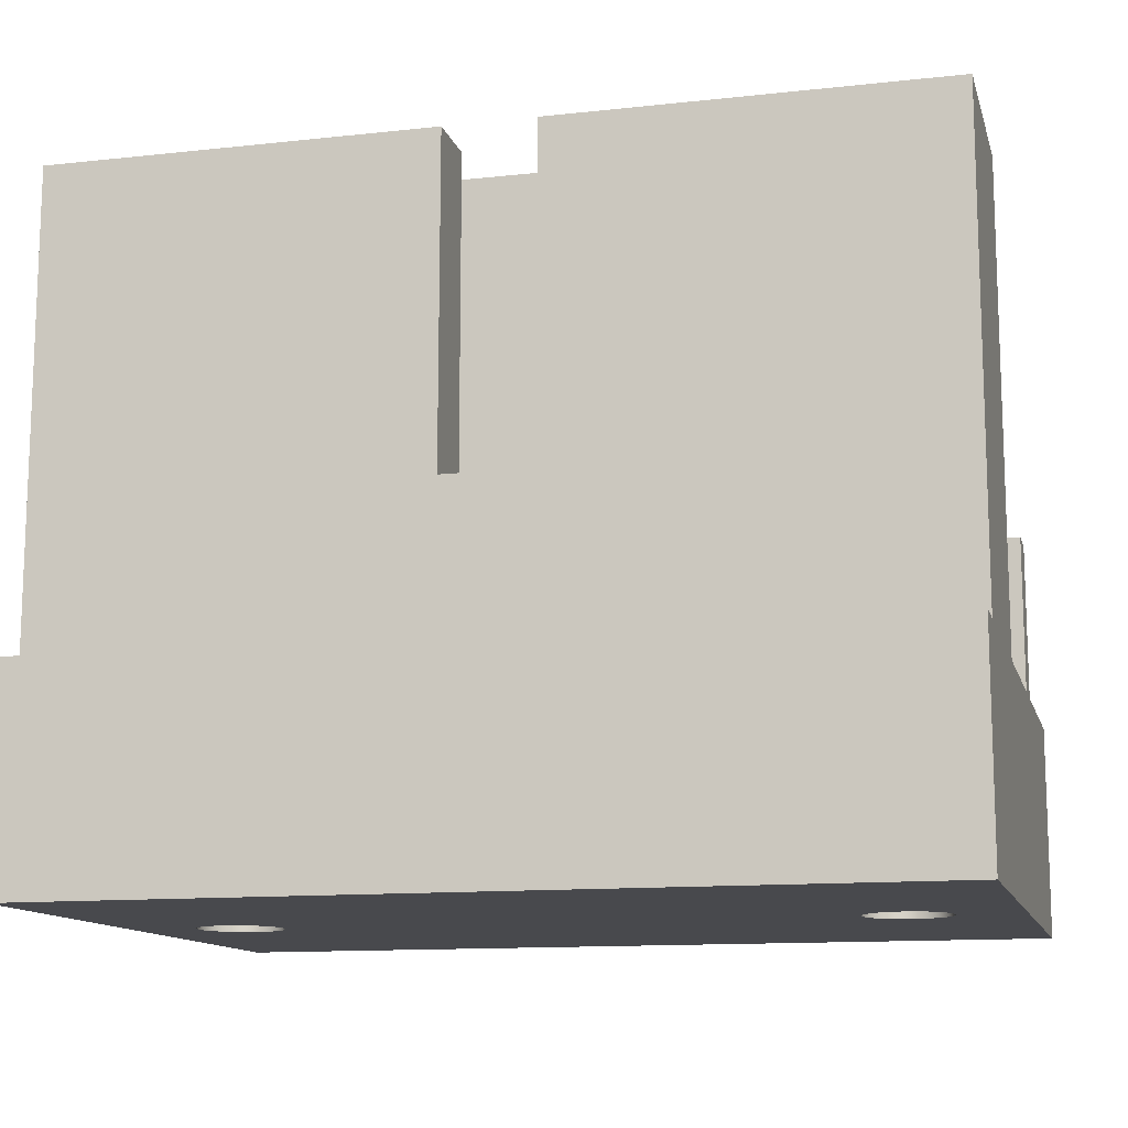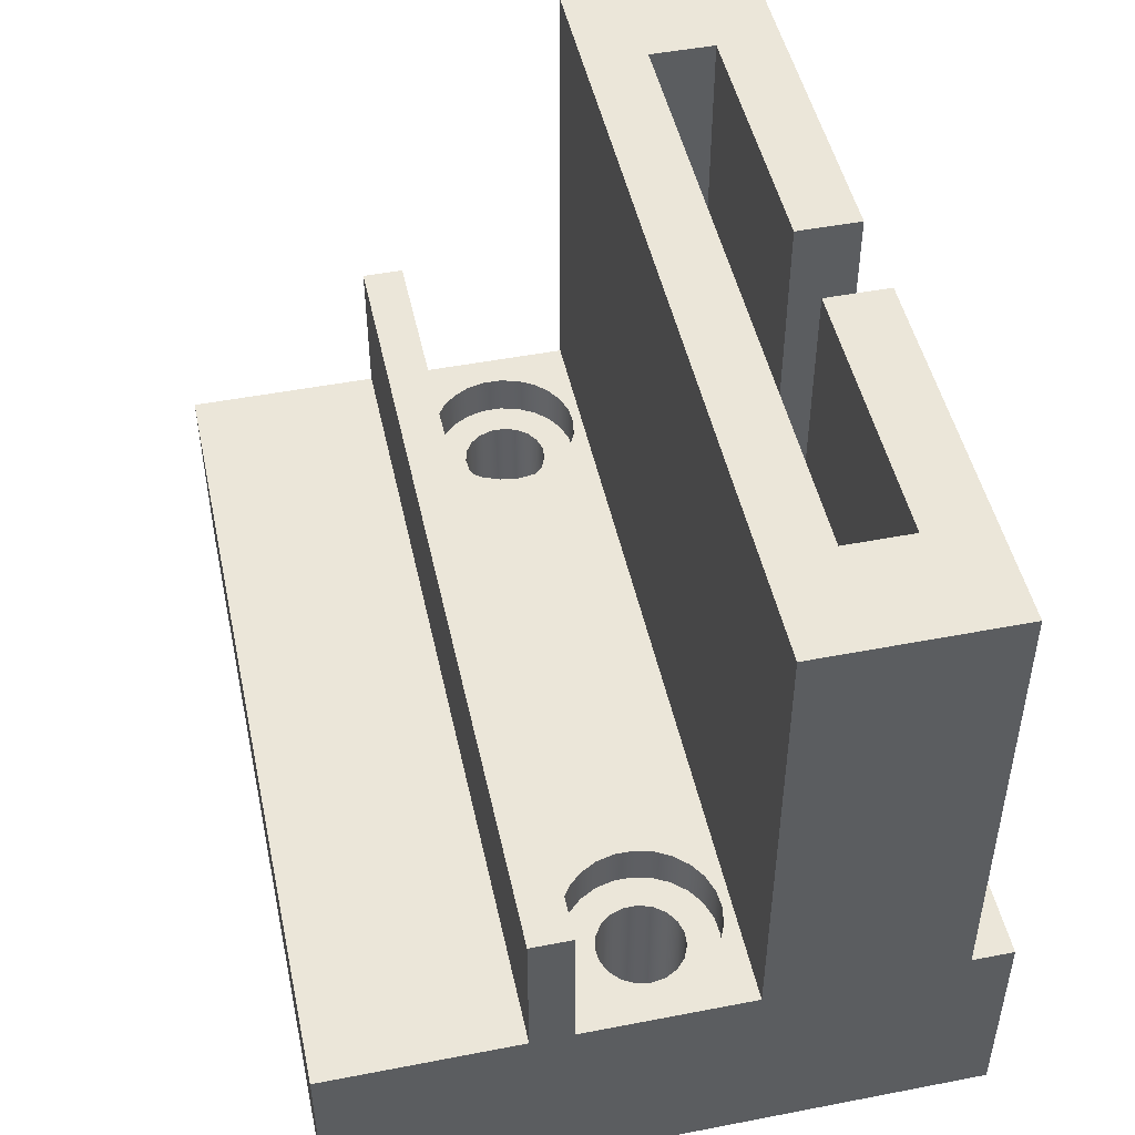
<metadata>
{"format":"obj","ext":"obj","renderer":"f3d","projection":"perspective","resolution":1024,"background":"white","views":[{"elev":-12.5,"azim":-165.7,"up":"+Y"},{"elev":48.3,"azim":77.8,"up":"+Y"}]}
</metadata>
<code>
v -0.2191 3.2 -1
v -0.2191 3.199 -1
v -0.2191 3.2 -1.3
v -0.2191 3.199 -1
v -0.2191 1.7 -1
v -0.2191 1.701 -1.305
v -0.2191 3.2 -1.3
v -0.2191 1.7 -1
v -0.2191 1.7 -0.9049
v -0.2191 1.7 -0.9049
v 0.1965 3.2 -1
v 0.1965 3.2 -1.3
v 0.1965 1.701 -1.305
v 0.1965 1.7 -1
v 0.1965 1.7 -0.9049
v 0.1965 1.7 -1
v 0.1965 1.7 -0.9049
v 0.1965 1.7 -1
v 0.1965 1.701 -1.305
v -0.2191 1.701 -1.305
v -0.2191 1.7 -1
v -0.2191 1.7 -0.9049
v 0.1965 1.7 -0.9049
v -0.2191 1.7 -0.9049
v 0.1965 1.7 -0.9049
v 0.1965 1.7 -0.9049
v -0.2191 1.7 -0.9049
v -0.2191 3.2 -1.3
v -0.2191 1.701 -1.305
v 0.1965 1.701 -1.305
v 0.1965 3.2 -1.3
v 2 3.2 -1.3
v 2 1 -1.307
v -2 1 -1.307
v -2 3.2 -1.3
v -0.2191 3.2 -1
v -0.2191 3.2 -1.3
v -2 3.2 -1.3
v -2 3.2 -0.394
v 2 3.2 -0.394
v 2 3.2 -1.3
v 0.1965 3.2 -1.3
v 0.1965 3.2 -1
v 1.5 3.2 -1
v 1.5 3.2 -0.69
v -1.5 3.2 -0.69
v -1.5 3.2 -1
v 0.1965 3.2 -1
v 0.1965 1.7 -1
v 1.5 1.7 -1
v 1.5 3.2 -1
v -1.15 0.8 -4.286e-17
v -1.161 0.8 0.08704
v -1.193 0.8 0.1686
v -1.245 0.8 0.2396
v -1.312 0.8 0.2955
v -1.392 0.8 0.3329
v -1.478 0.8 0.3493
v -1.566 0.8 0.3438
v -1.649 0.8 0.3167
v -1.723 0.8 0.2697
v -1.783 0.8 0.2057
v -1.825 0.8 0.1288
v -1.847 0.8 0.04387
v -1.847 0.8 -0.04387
v -1.825 0.8 -0.1288
v -1.783 0.8 -0.2057
v -1.723 0.8 -0.2697
v -1.649 0.8 -0.3167
v -1.566 0.8 -0.3438
v -1.478 0.8 -0.3493
v -1.392 0.8 -0.3329
v -1.312 0.8 -0.2955
v -1.245 0.8 -0.2396
v -1.193 0.8 -0.1686
v -1.161 0.8 -0.08704
v -1.15 1 -4.286e-17
v -1.161 1 -0.08704
v -1.193 1 -0.1686
v -1.245 1 -0.2396
v -1.312 1 -0.2955
v -1.392 1 -0.3329
v -1.478 1 -0.3493
v -1.566 1 -0.3438
v -1.649 1 -0.3167
v -1.723 1 -0.2697
v -1.783 1 -0.2057
v -1.825 1 -0.1288
v -1.847 1 -0.04387
v -1.847 1 0.04387
v -1.825 1 0.1288
v -1.783 1 0.2057
v -1.723 1 0.2697
v -1.649 1 0.3167
v -1.566 1 0.3438
v -1.478 1 0.3493
v -1.392 1 0.3329
v -1.312 1 0.2955
v -1.245 1 0.2396
v -1.193 1 0.1686
v -1.161 1 0.08704
v -1.15 0.8 -4.286e-17
v -1.15 1 -4.286e-17
v -1.3 0.8 -2.449e-17
v -1.311 0.8 0.06494
v -1.342 0.8 0.1228
v -1.391 0.8 0.1674
v -1.451 0.8 0.1939
v -1.517 0.8 0.1993
v -1.58 0.8 0.1832
v -1.635 0.8 0.1471
v -1.676 0.8 0.09519
v -1.697 0.8 0.03292
v -1.697 0.8 -0.03292
v -1.676 0.8 -0.09519
v -1.635 0.8 -0.1471
v -1.58 0.8 -0.1832
v -1.517 0.8 -0.1993
v -1.451 0.8 -0.1939
v -1.391 0.8 -0.1674
v -1.342 0.8 -0.1228
v -1.311 0.8 -0.06494
v -1.15 0.8 -4.286e-17
v -1.161 0.8 -0.08704
v -1.193 0.8 -0.1686
v -1.245 0.8 -0.2396
v -1.312 0.8 -0.2955
v -1.392 0.8 -0.3329
v -1.478 0.8 -0.3493
v -1.566 0.8 -0.3438
v -1.649 0.8 -0.3167
v -1.723 0.8 -0.2697
v -1.783 0.8 -0.2057
v -1.825 0.8 -0.1288
v -1.847 0.8 -0.04387
v -1.847 0.8 0.04387
v -1.825 0.8 0.1288
v -1.783 0.8 0.2057
v -1.723 0.8 0.2697
v -1.649 0.8 0.3167
v -1.566 0.8 0.3438
v -1.478 0.8 0.3493
v -1.392 0.8 0.3329
v -1.312 0.8 0.2955
v -1.245 0.8 0.2396
v -1.193 0.8 0.1686
v -1.161 0.8 0.08704
v 1.85 0.8 -4.286e-17
v 1.839 0.8 0.08704
v 1.807 0.8 0.1686
v 1.755 0.8 0.2396
v 1.688 0.8 0.2955
v 1.608 0.8 0.3329
v 1.522 0.8 0.3493
v 1.434 0.8 0.3438
v 1.351 0.8 0.3167
v 1.277 0.8 0.2697
v 1.217 0.8 0.2057
v 1.175 0.8 0.1288
v 1.153 0.8 0.04387
v 1.153 0.8 -0.04387
v 1.175 0.8 -0.1288
v 1.217 0.8 -0.2057
v 1.277 0.8 -0.2697
v 1.351 0.8 -0.3167
v 1.434 0.8 -0.3438
v 1.522 0.8 -0.3493
v 1.608 0.8 -0.3329
v 1.688 0.8 -0.2955
v 1.755 0.8 -0.2396
v 1.807 0.8 -0.1686
v 1.839 0.8 -0.08704
v 1.85 1 -4.286e-17
v 1.839 1 -0.08704
v 1.807 1 -0.1686
v 1.755 1 -0.2396
v 1.688 1 -0.2955
v 1.608 1 -0.3329
v 1.522 1 -0.3493
v 1.434 1 -0.3438
v 1.351 1 -0.3167
v 1.277 1 -0.2697
v 1.217 1 -0.2057
v 1.175 1 -0.1288
v 1.153 1 -0.04387
v 1.153 1 0.04387
v 1.175 1 0.1288
v 1.217 1 0.2057
v 1.277 1 0.2697
v 1.351 1 0.3167
v 1.434 1 0.3438
v 1.522 1 0.3493
v 1.608 1 0.3329
v 1.688 1 0.2955
v 1.755 1 0.2396
v 1.807 1 0.1686
v 1.839 1 0.08704
v 1.85 0.8 -4.286e-17
v 1.85 1 -4.286e-17
v 1.7 0.8 -2.449e-17
v 1.689 0.8 0.06494
v 1.658 0.8 0.1228
v 1.609 0.8 0.1674
v 1.549 0.8 0.1939
v 1.483 0.8 0.1993
v 1.42 0.8 0.1832
v 1.365 0.8 0.1471
v 1.324 0.8 0.09519
v 1.303 0.8 0.03292
v 1.303 0.8 -0.03292
v 1.324 0.8 -0.09519
v 1.365 0.8 -0.1471
v 1.42 0.8 -0.1832
v 1.483 0.8 -0.1993
v 1.549 0.8 -0.1939
v 1.609 0.8 -0.1674
v 1.658 0.8 -0.1228
v 1.689 0.8 -0.06494
v 1.85 0.8 -4.286e-17
v 1.839 0.8 -0.08704
v 1.807 0.8 -0.1686
v 1.755 0.8 -0.2396
v 1.688 0.8 -0.2955
v 1.608 0.8 -0.3329
v 1.522 0.8 -0.3493
v 1.434 0.8 -0.3438
v 1.351 0.8 -0.3167
v 1.277 0.8 -0.2697
v 1.217 0.8 -0.2057
v 1.175 0.8 -0.1288
v 1.153 0.8 -0.04387
v 1.153 0.8 0.04387
v 1.175 0.8 0.1288
v 1.217 0.8 0.2057
v 1.277 0.8 0.2697
v 1.351 0.8 0.3167
v 1.434 0.8 0.3438
v 1.522 0.8 0.3493
v 1.608 0.8 0.3329
v 1.688 0.8 0.2955
v 1.755 0.8 0.2396
v 1.807 0.8 0.1686
v 1.839 0.8 0.08704
v -0.2191 3.199 -1
v -0.2191 3.2 -1
v -1.5 3.2 -1
v -1.5 1.7 -1
v -0.2191 1.7 -1
v -1.5 3.2 -1
v -1.5 3.2 -0.69
v -1.5 1.7 -0.69
v -1.5 1.7 -1
v -1.5 3.2 -0.69
v 1.5 3.2 -0.69
v 1.5 1.7 -0.69
v -1.5 1.7 -0.69
v 1.5 3.2 -0.69
v 1.5 3.2 -1
v 1.5 1.7 -1
v 1.5 1.7 -0.69
v -0.2191 1.7 -0.9049
v -0.2191 1.7 -1
v -1.5 1.7 -1
v -1.5 1.7 -0.69
v 1.5 1.7 -0.69
v 1.5 1.7 -1
v 0.1965 1.7 -1
v 0.1965 1.7 -0.9049
v -2 1 -0.394
v 2 1 -0.394
v 2 3.2 -0.394
v -2 3.2 -0.394
v -1.15 1 -4.286e-17
v -1.161 1 0.08704
v -1.193 1 0.1686
v -1.245 1 0.2396
v -1.312 1 0.2955
v -1.392 1 0.3329
v -1.478 1 0.3493
v -1.566 1 0.3438
v -1.649 1 0.3167
v -1.723 1 0.2697
v -1.783 1 0.2057
v -1.825 1 0.1288
v -1.847 1 0.04387
v -1.847 1 -0.04387
v -1.825 1 -0.1288
v -1.783 1 -0.2057
v -1.723 1 -0.2697
v -1.649 1 -0.3167
v -1.566 1 -0.3438
v -1.478 1 -0.3493
v -1.392 1 -0.3329
v -1.312 1 -0.2955
v -1.245 1 -0.2396
v -1.193 1 -0.1686
v -1.161 1 -0.08704
v 1.85 1 -4.286e-17
v 1.839 1 0.08704
v 1.807 1 0.1686
v 1.755 1 0.2396
v 1.688 1 0.2955
v 1.608 1 0.3329
v 1.522 1 0.3493
v 1.434 1 0.3438
v 1.351 1 0.3167
v 1.277 1 0.2697
v 1.217 1 0.2057
v 1.175 1 0.1288
v 1.153 1 0.04387
v 1.153 1 -0.04387
v 1.175 1 -0.1288
v 1.217 1 -0.2057
v 1.277 1 -0.2697
v 1.351 1 -0.3167
v 1.434 1 -0.3438
v 1.522 1 -0.3493
v 1.608 1 -0.3329
v 1.688 1 -0.2955
v 1.755 1 -0.2396
v 1.807 1 -0.1686
v 1.839 1 -0.08704
v 2 1 -0.394
v -2 1 -0.394
v -2 1 0.4
v 2 1 0.4
v -2 1.7 0.5937
v 2 1.7 0.5937
v 2 1.7 0.4
v -2 1.7 0.4
v -2 1.7 0.4
v 2 1.7 0.4
v 2 1 0.4
v -2 1 0.4
v -2 1 0.5937
v 2 1 0.5937
v 2 1.7 0.5937
v -2 1.7 0.5937
v 2 1 0.5937
v -2 1 0.5937
v -2 1 1.5
v 2 1 1.5
v 1.7 0.8 -2.449e-17
v 1.689 0.8 -0.06494
v 1.658 0.8 -0.1228
v 1.609 0.8 -0.1674
v 1.549 0.8 -0.1939
v 1.483 0.8 -0.1993
v 1.42 0.8 -0.1832
v 1.365 0.8 -0.1471
v 1.324 0.8 -0.09519
v 1.303 0.8 -0.03292
v 1.303 0.8 0.03292
v 1.324 0.8 0.09519
v 1.365 0.8 0.1471
v 1.42 0.8 0.1832
v 1.483 0.8 0.1993
v 1.549 0.8 0.1939
v 1.609 0.8 0.1674
v 1.658 0.8 0.1228
v 1.689 0.8 0.06494
v 1.3 0 2.449e-17
v 1.311 0 -0.06494
v 1.342 0 -0.1228
v 1.391 0 -0.1674
v 1.451 0 -0.1939
v 1.517 0 -0.1993
v 1.58 0 -0.1832
v 1.635 0 -0.1471
v 1.676 0 -0.09519
v 1.697 0 -0.03292
v 1.697 0 0.03292
v 1.676 0 0.09519
v 1.635 0 0.1471
v 1.58 0 0.1832
v 1.517 0 0.1993
v 1.451 0 0.1939
v 1.391 0 0.1674
v 1.342 0 0.1228
v 1.311 0 0.06494
v 1.303 0.8 -0.03292
v 1.3 0 2.449e-17
v -1.3 0.8 -2.449e-17
v -1.311 0.8 -0.06494
v -1.342 0.8 -0.1228
v -1.391 0.8 -0.1674
v -1.451 0.8 -0.1939
v -1.517 0.8 -0.1993
v -1.58 0.8 -0.1832
v -1.635 0.8 -0.1471
v -1.676 0.8 -0.09519
v -1.697 0.8 -0.03292
v -1.697 0.8 0.03292
v -1.676 0.8 0.09519
v -1.635 0.8 0.1471
v -1.58 0.8 0.1832
v -1.517 0.8 0.1993
v -1.451 0.8 0.1939
v -1.391 0.8 0.1674
v -1.342 0.8 0.1228
v -1.311 0.8 0.06494
v -1.7 0 2.449e-17
v -1.689 0 -0.06494
v -1.658 0 -0.1228
v -1.609 0 -0.1674
v -1.549 0 -0.1939
v -1.483 0 -0.1993
v -1.42 0 -0.1832
v -1.365 0 -0.1471
v -1.324 0 -0.09519
v -1.303 0 -0.03292
v -1.303 0 0.03292
v -1.324 0 0.09519
v -1.365 0 0.1471
v -1.42 0 0.1832
v -1.483 0 0.1993
v -1.549 0 0.1939
v -1.609 0 0.1674
v -1.658 0 0.1228
v -1.689 0 0.06494
v -1.697 0.8 -0.03292
v -1.7 0 2.449e-17
v -2 0 1.5
v 2 0 1.5
v 2 1 1.5
v -2 1 1.5
v -2 0 -1.5
v -2 0 1.5
v -2 1 1.5
v -2 1 0.5937
v -2 1.7 0.5937
v -2 1.7 0.4
v -2 1 0.4
v -2 1 -0.394
v -2 3.2 -0.394
v -2 3.2 -1.3
v -2 1 -1.307
v -2 1 -1.5
v 2 0 -1.5
v -2 0 -1.5
v -2 1 -1.5
v 2 1 -1.5
v 2 0 1.5
v 2 0 -1.5
v 2 1 -1.5
v 2 1 -1.307
v 2 3.2 -1.3
v 2 3.2 -0.394
v 2 1 -0.394
v 2 1 0.4
v 2 1.7 0.4
v 2 1.7 0.5937
v 2 1 0.5937
v 2 1 1.5
v -2 1 -1.307
v 2 1 -1.307
v 2 1 -1.5
v -2 1 -1.5
v -1.7 0 2.449e-17
v -1.689 0 0.06494
v -1.658 0 0.1228
v -1.609 0 0.1674
v -1.549 0 0.1939
v -1.483 0 0.1993
v -1.42 0 0.1832
v -1.365 0 0.1471
v -1.324 0 0.09519
v -1.303 0 0.03292
v -1.303 0 -0.03292
v -1.324 0 -0.09519
v -1.365 0 -0.1471
v -1.42 0 -0.1832
v -1.483 0 -0.1993
v -1.549 0 -0.1939
v -1.609 0 -0.1674
v -1.658 0 -0.1228
v -1.689 0 -0.06494
v 1.3 0 2.449e-17
v 1.311 0 0.06494
v 1.342 0 0.1228
v 1.391 0 0.1674
v 1.451 0 0.1939
v 1.517 0 0.1993
v 1.58 0 0.1832
v 1.635 0 0.1471
v 1.676 0 0.09519
v 1.697 0 0.03292
v 1.697 0 -0.03292
v 1.676 0 -0.09519
v 1.635 0 -0.1471
v 1.58 0 -0.1832
v 1.517 0 -0.1993
v 1.451 0 -0.1939
v 1.391 0 -0.1674
v 1.342 0 -0.1228
v 1.311 0 -0.06494
v 2 0 -1.5
v 2 0 1.5
v -2 0 1.5
v -2 0 -1.5
g 07e78a98-e2a7-11ea-9d79-54bf646e7e1f
f 1 2 3
g 07e95f64-e2a7-11ea-ad9d-54bf646e7e1f
f 5 6 4
f 4 6 7
g 07eae60a-e2a7-11ea-b8fb-54bf646e7e1f
f 8 9 10
g 07ec6c9c-e2a7-11ea-908b-54bf646e7e1f
f 12 13 11
f 11 13 14
g 07edcc2e-e2a7-11ea-817f-54bf646e7e1f
f 15 16 17
g 07ef52d4-e2a7-11ea-bd27-54bf646e7e1f
f 19 20 18
f 18 20 21
f 18 21 23
f 23 21 22
g 07f10080-e2a7-11ea-b96e-54bf646e7e1f
f 24 25 27
f 27 25 26
g 06805692-e2a7-11ea-b2bf-54bf646e7e1f
f 28 29 35
f 35 29 34
f 34 29 30
f 34 30 33
f 33 30 32
f 32 30 31
g 067f9346-e2a7-11ea-92d3-54bf646e7e1f
f 36 37 47
f 47 37 38
f 47 38 39
f 40 45 39
f 39 45 46
f 39 46 47
f 45 40 44
f 44 40 41
f 44 41 42
f 42 43 44
g 06eb9cac-e2a7-11ea-8b3a-54bf646e7e1f
f 49 50 48
f 48 50 51
g 0759c870-e2a7-11ea-b722-54bf646e7e1f
f 53 101 52
f 52 101 103
f 102 77 76
f 76 77 78
f 76 78 75
f 75 78 79
f 75 79 74
f 74 79 80
f 74 80 73
f 73 80 81
f 73 81 72
f 72 81 82
f 72 82 71
f 71 82 83
f 71 83 70
f 70 83 84
f 70 84 69
f 69 84 85
f 69 85 68
f 68 85 86
f 68 86 67
f 67 86 87
f 67 87 66
f 66 87 88
f 66 88 65
f 65 88 89
f 65 89 64
f 64 89 90
f 64 90 63
f 63 90 91
f 63 91 62
f 62 91 92
f 62 92 61
f 61 92 93
f 61 93 60
f 60 93 94
f 60 94 59
f 59 94 95
f 59 95 58
f 58 95 96
f 58 96 57
f 57 96 97
f 57 97 56
f 56 97 98
f 56 98 55
f 55 98 99
f 55 99 54
f 54 99 100
f 54 100 53
f 53 100 101
g 075b4f14-e2a7-11ea-99e5-54bf646e7e1f
f 105 147 104
f 104 147 123
f 104 123 124
f 147 105 146
f 146 105 106
f 146 106 145
f 145 106 107
f 145 107 144
f 144 107 143
f 143 107 108
f 143 108 142
f 142 108 109
f 142 109 141
f 141 109 110
f 141 110 140
f 140 110 139
f 139 110 111
f 139 111 138
f 138 111 112
f 138 112 137
f 137 112 113
f 137 113 136
f 136 113 135
f 135 113 114
f 135 114 134
f 134 114 115
f 134 115 133
f 133 115 116
f 133 116 132
f 132 116 117
f 132 117 131
f 131 117 130
f 130 117 118
f 130 118 129
f 129 118 119
f 129 119 128
f 128 119 120
f 128 120 127
f 127 120 126
f 126 120 121
f 126 121 125
f 125 121 122
f 125 122 124
f 124 122 104
g 075c6074-e2a7-11ea-9fef-54bf646e7e1f
f 149 197 148
f 148 197 199
f 198 173 172
f 172 173 174
f 172 174 171
f 171 174 175
f 171 175 170
f 170 175 176
f 170 176 169
f 169 176 177
f 169 177 168
f 168 177 178
f 168 178 167
f 167 178 179
f 167 179 166
f 166 179 180
f 166 180 165
f 165 180 181
f 165 181 164
f 164 181 182
f 164 182 163
f 163 182 183
f 163 183 162
f 162 183 184
f 162 184 161
f 161 184 185
f 161 185 160
f 160 185 186
f 160 186 159
f 159 186 187
f 159 187 158
f 158 187 188
f 158 188 157
f 157 188 189
f 157 189 156
f 156 189 190
f 156 190 155
f 155 190 191
f 155 191 154
f 154 191 192
f 154 192 153
f 153 192 193
f 153 193 152
f 152 193 194
f 152 194 151
f 151 194 195
f 151 195 150
f 150 195 196
f 150 196 149
f 149 196 197
g 075d71e2-e2a7-11ea-9a1e-54bf646e7e1f
f 201 243 200
f 200 243 219
f 200 219 220
f 243 201 242
f 242 201 202
f 242 202 241
f 241 202 203
f 241 203 240
f 240 203 239
f 239 203 204
f 239 204 238
f 238 204 205
f 238 205 237
f 237 205 206
f 237 206 236
f 236 206 235
f 235 206 207
f 235 207 234
f 234 207 208
f 234 208 233
f 233 208 209
f 233 209 232
f 232 209 231
f 231 209 210
f 231 210 230
f 230 210 211
f 230 211 229
f 229 211 212
f 229 212 228
f 228 212 213
f 228 213 227
f 227 213 226
f 226 213 214
f 226 214 225
f 225 214 215
f 225 215 224
f 224 215 216
f 224 216 223
f 223 216 222
f 222 216 217
f 222 217 221
f 221 217 218
f 221 218 220
f 220 218 200
g 07f4d142-e2a7-11ea-b35f-54bf646e7e1f
f 245 246 244
f 244 246 247
f 244 247 248
g 06ec86e2-e2a7-11ea-8cf4-54bf646e7e1f
f 249 250 252
f 252 250 251
g 06ed9864-e2a7-11ea-a3e6-54bf646e7e1f
f 253 254 256
f 256 254 255
g 06ee82dc-e2a7-11ea-a28e-54bf646e7e1f
f 257 258 260
f 260 258 259
g 06ef6cfa-e2a7-11ea-a0c2-54bf646e7e1f
f 262 263 261
f 261 263 264
f 261 264 268
f 268 264 265
f 268 265 266
f 266 267 268
g 068119e2-e2a7-11ea-84cf-54bf646e7e1f
f 270 271 269
f 269 271 272
g 0760a64a-e2a7-11ea-b2fb-54bf646e7e1f
f 274 310 273
f 273 310 311
f 273 311 297
f 297 311 312
f 297 312 296
f 296 312 313
f 296 313 295
f 295 313 314
f 295 314 294
f 294 314 315
f 294 315 293
f 293 315 316
f 293 316 292
f 292 316 323
f 292 323 324
f 310 274 309
f 309 274 275
f 309 275 308
f 308 275 276
f 308 276 307
f 307 276 277
f 307 277 306
f 306 277 278
f 306 278 305
f 305 278 279
f 305 279 326
f 326 279 325
f 325 279 280
f 325 280 281
f 281 282 325
f 325 282 283
f 325 283 284
f 284 285 325
f 325 285 324
f 324 285 286
f 324 286 287
f 287 288 324
f 324 288 289
f 324 289 290
f 290 291 324
f 324 291 292
f 299 326 298
f 298 326 323
f 298 323 322
f 322 323 321
f 321 323 320
f 320 323 319
f 319 323 318
f 318 323 317
f 317 323 316
f 299 300 326
f 326 300 301
f 326 301 302
f 302 303 326
f 326 303 304
f 326 304 305
g 0682042e-e2a7-11ea-93d8-54bf646e7e1f
f 328 329 327
f 327 329 330
g 0682c780-e2a7-11ea-a092-54bf646e7e1f
f 332 333 331
f 331 333 334
g 068363ca-e2a7-11ea-a093-54bf646e7e1f
f 336 337 335
f 335 337 338
g 15f73f55-dc30-32ea-8700-fa7faacb17c1
f 339 340 342
f 342 340 341
g 06033642-e2a7-11ea-a9df-54bf646e7e1f
f 344 371 343
f 343 371 372
f 343 372 361
f 361 372 373
f 361 373 360
f 360 373 374
f 360 374 359
f 359 374 375
f 359 375 358
f 358 375 376
f 358 376 357
f 357 376 377
f 357 377 356
f 356 377 378
f 356 378 355
f 355 378 379
f 355 379 354
f 354 379 380
f 354 380 353
f 353 380 382
f 353 382 352
f 381 362 363
f 381 363 351
f 351 363 364
f 351 364 350
f 350 364 365
f 350 365 349
f 349 365 366
f 349 366 348
f 348 366 367
f 348 367 347
f 347 367 368
f 347 368 346
f 346 368 369
f 346 369 345
f 345 369 370
f 345 370 344
f 344 370 371
g 0603ab80-e2a7-11ea-8796-54bf646e7e1f
f 384 411 383
f 383 411 412
f 383 412 401
f 401 412 413
f 401 413 400
f 400 413 414
f 400 414 399
f 399 414 415
f 399 415 398
f 398 415 416
f 398 416 397
f 397 416 417
f 397 417 396
f 396 417 418
f 396 418 395
f 395 418 419
f 395 419 394
f 394 419 420
f 394 420 393
f 393 420 422
f 393 422 392
f 421 402 403
f 421 403 391
f 391 403 404
f 391 404 390
f 390 404 405
f 390 405 389
f 389 405 406
f 389 406 388
f 388 406 407
f 388 407 387
f 387 407 408
f 387 408 386
f 386 408 409
f 386 409 385
f 385 409 410
f 385 410 384
f 384 410 411
g 0603f998-e2a7-11ea-8c59-54bf646e7e1f
f 423 424 426
f 426 424 425
g 060420b4-e2a7-11ea-aa8f-54bf646e7e1f
f 428 434 427
f 427 434 437
f 427 437 438
f 429 430 428
f 428 430 433
f 428 433 434
f 431 432 430
f 430 432 433
f 435 436 434
f 434 436 437
g 06046eba-e2a7-11ea-8806-54bf646e7e1f
f 439 440 442
f 442 440 441
g 0604bcf4-e2a7-11ea-a834-54bf646e7e1f
f 444 449 443
f 443 449 450
f 443 450 453
f 453 450 452
f 452 450 451
f 445 446 444
f 444 446 449
f 446 447 449
f 449 447 448
f 453 454 443
g 068586b0-e2a7-11ea-877f-54bf646e7e1f
f 455 456 458
f 458 456 457
g 06055930-e2a7-11ea-8f7d-54bf646e7e1f
f 460 499 459
f 459 499 500
f 459 500 477
f 477 500 476
f 476 500 475
f 475 500 474
f 474 500 473
f 473 500 472
f 472 500 471
f 471 500 494
f 471 494 495
f 460 461 499
f 499 461 462
f 499 462 463
f 463 464 499
f 499 464 465
f 499 465 466
f 467 480 466
f 466 480 481
f 466 481 499
f 499 481 498
f 498 481 482
f 498 482 483
f 480 467 479
f 479 467 468
f 479 468 478
f 478 468 469
f 478 469 496
f 496 469 470
f 496 470 495
f 495 470 471
f 483 484 498
f 498 484 485
f 498 485 486
f 486 487 498
f 498 487 488
f 498 488 497
f 497 488 489
f 497 489 490
f 490 491 497
f 497 491 492
f 497 492 493
f 493 494 497
f 497 494 500

</code>
